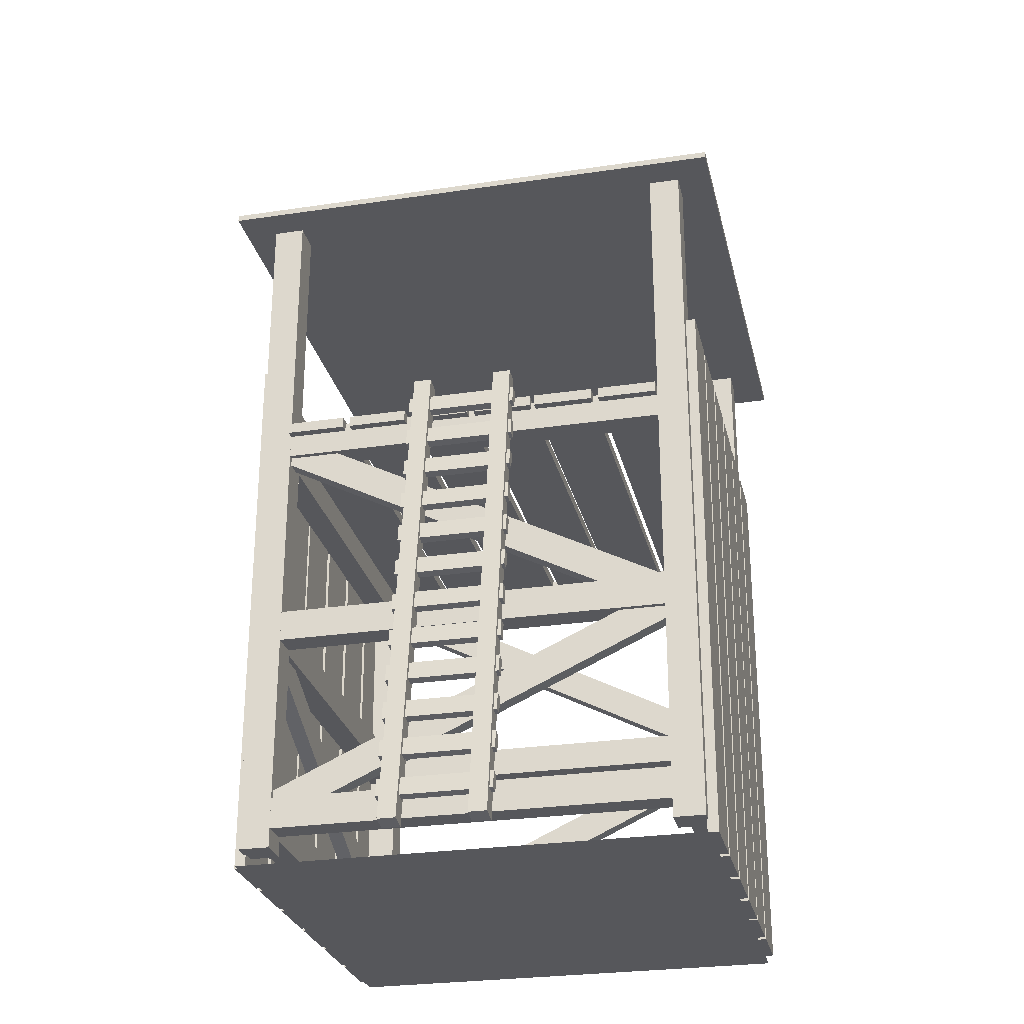
<metadata>
{"format":"obj","ext":"obj","renderer":"f3d","projection":"perspective","resolution":1024,"background":"white","views":[{"elev":-27.4,"azim":102.9,"up":"+Y"}]}
</metadata>
<code>
g default
v 3.158 2.305 -142.9
v 44.54 2.305 -142.9
v 3.158 355.9 -142.9
v 44.54 355.9 -142.9
v 3.158 355.9 -149.7
v 44.54 355.9 -149.7
v 3.158 2.305 -149.7
v 44.54 2.305 -149.7
g pCube23 group8
f 1 2 4 3
f 3 4 6 5
f 5 6 8 7
f 7 8 2 1
f 2 8 6 4
f 7 1 3 5
g default
v 164.2 243.7 -31.34
v 169.9 244.7 -31.34
v 164.2 243.7 38.4
v 169.9 244.7 38.4
v 162.3 254.7 38.4
v 168 255.7 38.4
v 162.3 254.7 -31.34
v 168 255.7 -31.34
g group8 pCube44
f 9 10 12 11
f 11 12 14 13
f 13 14 16 15
f 15 16 10 9
f 10 16 14 12
f 15 9 11 13
g default
v 173.2 192.4 -31.34
v 178.9 193.4 -31.34
v 173.2 192.4 38.4
v 178.9 193.4 38.4
v 171.2 203.4 38.4
v 176.9 204.4 38.4
v 171.2 203.4 -31.34
v 176.9 204.4 -31.34
g group8 pCube46
f 17 18 20 19
f 19 20 22 21
f 21 22 24 23
f 23 24 18 17
f 18 24 22 20
f 23 17 19 21
g default
v 49.53 2.305 -142.9
v 90.92 2.305 -142.9
v 49.53 355.9 -142.9
v 90.92 355.9 -142.9
v 49.53 355.9 -149.7
v 90.92 355.9 -149.7
v 49.53 2.305 -149.7
v 90.92 2.305 -149.7
g group8 pCube21
f 25 26 28 27
f 27 28 30 29
f 29 30 32 31
f 31 32 26 25
f 26 32 30 28
f 31 25 27 29
g default
v -43.12 2.305 -142.9
v -1.736 2.305 -142.9
v -43.12 355.9 -142.9
v -1.736 355.9 -142.9
v -43.12 355.9 -149.7
v -1.736 355.9 -149.7
v -43.12 2.305 -149.7
v -1.736 2.305 -149.7
g group8 pCube22
f 33 34 36 35
f 35 36 38 37
f 37 38 40 39
f 39 40 34 33
f 34 40 38 36
f 39 33 35 37
g default
v -132.7 144 -130.3
v -132.7 144 -140.4
v 125 26.38 -130.3
v 125 26.38 -140.4
v 133.1 44.16 -130.3
v 133.1 44.16 -140.4
v -124.6 161.8 -130.3
v -124.6 161.8 -140.4
g group8 pCube15
f 41 42 44 43
f 43 44 46 45
f 45 46 48 47
f 47 48 42 41
f 42 48 46 44
f 47 41 43 45
g default
v 159.9 268.6 -31.34
v 165.6 269.6 -31.34
v 159.9 268.6 38.4
v 165.6 269.6 38.4
v 158 279.6 38.4
v 163.7 280.6 38.4
v 158 279.6 -31.34
v 163.7 280.6 -31.34
g group8 pCube43
f 49 50 52 51
f 51 52 54 53
f 53 54 56 55
f 55 56 50 49
f 50 56 54 52
f 55 49 51 53
g default
v 155.3 294.7 -31.34
v 161 295.7 -31.34
v 155.3 294.7 38.4
v 161 295.7 38.4
v 153.4 305.7 38.4
v 159.1 306.7 38.4
v 153.4 305.7 -31.34
v 159.1 306.7 -31.34
g group8 pCube42
f 57 58 60 59
f 59 60 62 61
f 61 62 64 63
f 63 64 58 57
f 58 64 62 60
f 63 57 59 61
g default
v -95.81 2.305 142.9
v -137.2 2.305 142.9
v -95.81 355.9 142.9
v -137.2 355.9 142.9
v -95.81 355.9 149.7
v -137.2 355.9 149.7
v -95.81 2.305 149.7
v -137.2 2.305 149.7
g group8 pCube20
f 65 66 68 67
f 67 68 70 69
f 69 70 72 71
f 71 72 66 65
f 66 72 70 68
f 71 65 67 69
g default
v -49.53 2.305 142.9
v -90.92 2.305 142.9
v -49.53 355.9 142.9
v -90.92 355.9 142.9
v -49.53 355.9 149.7
v -90.92 355.9 149.7
v -49.53 2.305 149.7
v -90.92 2.305 149.7
g group8 pCube55
f 73 74 76 75
f 75 76 78 77
f 77 78 80 79
f 79 80 74 73
f 74 80 78 76
f 79 73 75 77
g default
v -143.6 10.68 144.1
v -124.1 10.68 144.1
v -143.6 464.6 144.1
v -124.1 464.6 144.1
v -143.6 464.6 124.6
v -124.1 464.6 124.6
v -143.6 10.68 124.6
v -124.1 10.68 124.6
g group8 pCube2
f 81 82 84 83
f 83 84 86 85
f 85 86 88 87
f 87 88 82 81
f 82 88 86 84
f 87 81 83 85
g default
v -127.6 148.4 -127
v -127.6 148.4 -143.7
v 128 148.4 -127
v 128 148.4 -143.7
v 128 167.9 -127
v 128 167.9 -143.7
v -127.6 167.9 -127
v -127.6 167.9 -143.7
g group8 pCube50
f 89 90 92 91
f 91 92 94 93
f 93 94 96 95
f 95 96 90 89
f 90 96 94 92
f 95 89 91 93
g default
v 204.5 12.4 -31.34
v 210.2 13.4 -31.34
v 204.5 12.4 38.4
v 210.2 13.4 38.4
v 202.6 23.42 38.4
v 208.3 24.41 38.4
v 202.6 23.42 -31.34
v 208.3 24.41 -31.34
g group8 pCube36
f 97 98 100 99
f 99 100 102 101
f 101 102 104 103
f 103 104 98 97
f 98 104 102 100
f 103 97 99 101
g default
v 150.2 297 44.36
v 150.2 297 82.21
v -147 297 44.36
v -147 297 82.21
v -147 303.9 44.36
v -147 303.9 82.21
v 150.2 303.9 44.36
v 150.2 303.9 82.21
g group8 pCube28
f 105 106 108 107
f 107 108 110 109
f 109 110 112 111
f 111 112 106 105
f 106 112 110 108
f 111 105 107 109
g default
v -142.4 148.4 -126.9
v -125.7 148.4 -126.9
v -142.4 148.4 128.6
v -125.7 148.4 128.6
v -142.4 167.9 128.6
v -125.7 167.9 128.6
v -142.4 167.9 -126.9
v -125.7 167.9 -126.9
g group8 pCube12
f 113 114 116 115
f 115 116 118 117
f 117 118 120 119
f 119 120 114 113
f 114 120 118 116
f 119 113 115 117
g default
v -142.4 22.69 -126.9
v -125.7 22.69 -126.9
v -142.4 22.69 128.6
v -125.7 22.69 128.6
v -142.4 42.23 128.6
v -125.7 42.23 128.6
v -142.4 42.23 -126.9
v -125.7 42.23 -126.9
g group8 pCube10
f 121 122 124 123
f 123 124 126 125
f 125 126 128 127
f 127 128 122 121
f 122 128 126 124
f 127 121 123 125
g default
v 204.6 -3.965 -18.04
v 215.7 -2.045 -18.04
v 148.6 317.6 -18.04
v 159.6 319.6 -18.04
v 148.6 317.6 -29.22
v 159.6 319.6 -29.22
v 204.6 -3.965 -29.22
v 215.7 -2.045 -29.22
g group8 pCube35
f 129 130 132 131
f 131 132 134 133
f 133 134 136 135
f 135 136 130 129
f 130 136 134 132
f 135 129 131 133
g default
v 195.6 63.72 -31.34
v 201.3 64.72 -31.34
v 195.6 63.72 38.4
v 201.3 64.72 38.4
v 193.7 74.74 38.4
v 199.4 75.73 38.4
v 193.7 74.74 -31.34
v 199.4 75.73 -31.34
g group8 pCube39
f 137 138 140 139
f 139 140 142 141
f 141 142 144 143
f 143 144 138 137
f 138 144 142 140
f 143 137 139 141
g default
v 131.1 149.6 -120.3
v 141.3 149.6 -120.3
v 131.1 280.4 131
v 141.3 280.4 131
v 131.1 297.7 122
v 141.3 297.7 122
v 131.1 166.9 -129.3
v 141.3 166.9 -129.3
g group8 pCube18
f 145 146 148 147
f 147 148 150 149
f 149 150 152 151
f 151 152 146 145
f 146 152 150 148
f 151 145 147 149
g default
v 43.12 2.305 142.9
v 1.736 2.305 142.9
v 43.12 355.9 142.9
v 1.736 355.9 142.9
v 43.12 355.9 149.7
v 1.736 355.9 149.7
v 43.12 2.305 149.7
v 1.736 2.305 149.7
g group8 pCube63
f 153 154 156 155
f 155 156 158 157
f 157 158 160 159
f 159 160 154 153
f 154 160 158 156
f 159 153 155 157
g default
v 127.9 148.4 -126.9
v 144.6 148.4 -126.9
v 127.9 148.4 128.6
v 144.6 148.4 128.6
v 127.9 167.9 128.6
v 144.6 167.9 128.6
v 127.9 167.9 -126.9
v 144.6 167.9 -126.9
g group8 pCube17
f 161 162 164 163
f 163 164 166 165
f 165 166 168 167
f 167 168 162 161
f 162 168 166 164
f 167 161 163 165
g default
v 134.1 2.305 142.9
v 92.68 2.305 142.9
v 134.1 355.9 142.9
v 92.68 355.9 142.9
v 134.1 355.9 149.7
v 92.68 355.9 149.7
v 134.1 2.305 149.7
v 92.68 2.305 149.7
g group8 pCube53
f 169 170 172 171
f 171 172 174 173
f 173 174 176 175
f 175 176 170 169
f 170 176 174 172
f 175 169 171 173
g default
v -142.4 282.3 -126.9
v -125.7 282.3 -126.9
v -142.4 282.3 128.6
v -125.7 282.3 128.6
v -142.4 301.8 128.6
v -125.7 301.8 128.6
v -142.4 301.8 -126.9
v -125.7 301.8 -126.9
g group8 pCube14
f 177 178 180 179
f 179 180 182 181
f 181 182 184 183
f 183 184 178 177
f 178 184 182 180
f 183 177 179 181
g default
v -3.158 2.305 142.9
v -44.54 2.305 142.9
v -3.158 355.9 142.9
v -44.54 355.9 142.9
v -3.158 355.9 149.7
v -44.54 355.9 149.7
v -3.158 2.305 149.7
v -44.54 2.305 149.7
g group8 pCube61
f 185 186 188 187
f 187 188 190 189
f 189 190 192 191
f 191 192 186 185
f 186 192 190 188
f 191 185 187 189
g default
v 120.9 149.6 130.3
v 120.9 149.6 140.4
v -130.4 280.4 130.3
v -130.4 280.4 140.4
v -121.3 297.7 130.3
v -121.3 297.7 140.4
v 129.9 166.9 130.3
v 129.9 166.9 140.4
g group8 pCube57
f 193 194 196 195
f 195 196 198 197
f 197 198 200 199
f 199 200 194 193
f 194 200 198 196
f 199 193 195 197
g default
v 191 89.84 -31.34
v 196.7 90.83 -31.34
v 191 89.84 38.4
v 196.7 90.83 38.4
v 189.1 100.9 38.4
v 194.8 101.8 38.4
v 189.1 100.9 -31.34
v 194.8 101.8 -31.34
g group8 pCube38
f 201 202 204 203
f 203 204 206 205
f 205 206 208 207
f 207 208 202 201
f 202 208 206 204
f 207 201 203 205
g default
v 150.2 297 -123.5
v 150.2 297 -85.7
v -147 297 -123.5
v -147 297 -85.7
v -147 303.9 -123.5
v -147 303.9 -85.7
v 150.2 303.9 -123.5
v 150.2 303.9 -85.7
g group8 pCube33
f 209 210 212 211
f 211 212 214 213
f 213 214 216 215
f 215 216 210 209
f 210 216 214 212
f 215 209 211 213
g default
v -134.1 2.305 -142.9
v -92.68 2.305 -142.9
v -134.1 355.9 -142.9
v -92.68 355.9 -142.9
v -134.1 355.9 -149.7
v -92.68 355.9 -149.7
v -134.1 2.305 -149.7
v -92.68 2.305 -149.7
g group8 pCube24
f 217 218 220 219
f 219 220 222 221
f 221 222 224 223
f 223 224 218 217
f 218 224 222 220
f 223 217 219 221
g default
v 150.2 297 -81.22
v 150.2 297 -43.38
v -147 297 -81.22
v -147 297 -43.38
v -147 303.9 -81.22
v -147 303.9 -43.38
v 150.2 303.9 -81.22
v 150.2 303.9 -43.38
g group8 pCube32
f 225 226 228 227
f 227 228 230 229
f 229 230 232 231
f 231 232 226 225
f 226 232 230 228
f 231 225 227 229
g default
v 200 38.52 -31.34
v 205.7 39.51 -31.34
v 200 38.52 38.4
v 205.7 39.51 38.4
v 198.1 49.53 38.4
v 203.8 50.53 38.4
v 198.1 49.53 -31.34
v 203.8 50.53 -31.34
g group8 pCube37
f 233 234 236 235
f 235 236 238 237
f 237 238 240 239
f 239 240 234 233
f 234 240 238 236
f 239 233 235 237
g default
v 168.8 217.6 -31.34
v 174.5 218.6 -31.34
v 168.8 217.6 38.4
v 174.5 218.6 38.4
v 166.8 228.6 38.4
v 172.6 229.6 38.4
v 166.8 228.6 -31.34
v 172.6 229.6 -31.34
g group8 pCube45
f 241 242 244 243
f 243 244 246 245
f 245 246 248 247
f 247 248 242 241
f 242 248 246 244
f 247 241 243 245
g default
v 119.1 22.69 127
v 119.1 22.69 143.7
v -136.5 22.69 127
v -136.5 22.69 143.7
v -136.5 42.23 127
v -136.5 42.23 143.7
v 119.1 42.23 127
v 119.1 42.23 143.7
g group8 pCube62
f 249 250 252 251
f 251 252 254 253
f 253 254 256 255
f 255 256 250 249
f 250 256 254 252
f 255 249 251 253
g default
v -143.6 10.68 -124
v -124.1 10.68 -124
v -143.6 464.6 -124
v -124.1 464.6 -124
v -143.6 464.6 -143.5
v -124.1 464.6 -143.5
v -143.6 10.68 -143.5
v -124.1 10.68 -143.5
g group8 pCube3
f 257 258 260 259
f 259 260 262 261
f 261 262 264 263
f 263 264 258 257
f 258 264 262 260
f 263 257 259 261
g default
v 127.6 282.3 127
v 127.6 282.3 143.7
v -128 282.3 127
v -128 282.3 143.7
v -128 301.8 127
v -128 301.8 143.7
v 127.6 301.8 127
v 127.6 301.8 143.7
g group8 pCube54
f 265 266 268 267
f 267 268 270 269
f 269 270 272 271
f 271 272 266 265
f 266 272 270 268
f 271 265 267 269
g default
v 125.1 10.68 144.1
v 144.7 10.68 144.1
v 125.1 464.6 144.1
v 144.7 464.6 144.1
v 125.1 464.6 124.6
v 144.7 464.6 124.6
v 125.1 10.68 124.6
v 144.7 10.68 124.6
g group8 pCube1
f 273 274 276 275
f 275 276 278 277
f 277 278 280 279
f 279 280 274 273
f 274 280 278 276
f 279 273 275 277
g default
v 182.1 140.8 -31.34
v 187.9 141.8 -31.34
v 182.1 140.8 38.4
v 187.9 141.8 38.4
v 180.2 151.8 38.4
v 185.9 152.8 38.4
v 180.2 151.8 -31.34
v 185.9 152.8 -31.34
g group8 pCube40
f 281 282 284 283
f 283 284 286 285
f 285 286 288 287
f 287 288 282 281
f 282 288 286 284
f 287 281 283 285
g default
v 127.9 282.3 -126.9
v 144.6 282.3 -126.9
v 127.9 282.3 128.6
v 144.6 282.3 128.6
v 127.9 301.8 128.6
v 144.6 301.8 128.6
v 127.9 301.8 -126.9
v 144.6 301.8 -126.9
g group8 pCube19
f 289 290 292 291
f 291 292 294 293
f 293 294 296 295
f 295 296 290 289
f 290 296 294 292
f 295 289 291 293
g default
v 204.6 -3.965 35.35
v 215.7 -2.045 35.35
v 148.6 317.6 35.35
v 159.6 319.6 35.35
v 148.6 317.6 24.17
v 159.6 319.6 24.17
v 204.6 -3.965 24.17
v 215.7 -2.045 24.17
g group8 pCube34
f 297 298 300 299
f 299 300 302 301
f 301 302 304 303
f 303 304 298 297
f 298 304 302 300
f 303 297 299 301
g default
v -139.1 144 -132
v -129 144 -132
v -139.1 26.38 125.7
v -129 26.38 125.7
v -139.1 44.16 133.8
v -129 44.16 133.8
v -139.1 161.8 -123.9
v -129 161.8 -123.9
g group8 pCube11
f 305 306 308 307
f 307 308 310 309
f 309 310 312 311
f 311 312 306 305
f 306 312 310 308
f 311 305 307 309
g default
v 127.9 22.69 -126.9
v 144.6 22.69 -126.9
v 127.9 22.69 128.6
v 144.6 22.69 128.6
v 127.9 42.23 128.6
v 144.6 42.23 128.6
v 127.9 42.23 -126.9
v 144.6 42.23 -126.9
g group8 pCube16
f 313 314 316 315
f 315 316 318 317
f 317 318 320 319
f 319 320 314 313
f 314 320 318 316
f 319 313 315 317
g default
v 150.2 297 1.951
v 150.2 297 39.8
v -147 297 1.951
v -147 297 39.8
v -147 303.9 1.951
v -147 303.9 39.8
v 150.2 303.9 1.951
v 150.2 303.9 39.8
g group8 pCube29
f 321 322 324 323
f 323 324 326 325
f 325 326 328 327
f 327 328 322 321
f 322 328 326 324
f 327 321 323 325
g default
v -139.1 149.6 -120.3
v -129 149.6 -120.3
v -139.1 280.4 131
v -129 280.4 131
v -139.1 297.7 122
v -129 297.7 122
v -139.1 166.9 -129.3
v -129 166.9 -129.3
g group8 pCube13
f 329 330 332 331
f 331 332 334 333
f 333 334 336 335
f 335 336 330 329
f 330 336 334 332
f 335 329 331 333
g default
v 87.79 2.305 142.9
v 46.41 2.305 142.9
v 87.79 355.9 142.9
v 46.41 355.9 142.9
v 87.79 355.9 149.7
v 46.41 355.9 149.7
v 87.79 2.305 149.7
v 46.41 2.305 149.7
g group8 pCube51
f 337 338 340 339
f 339 340 342 341
f 341 342 344 343
f 343 344 338 337
f 338 344 342 340
f 343 337 339 341
g default
v 131.1 144 -132
v 141.3 144 -132
v 131.1 26.38 125.7
v 141.3 26.38 125.7
v 131.1 44.16 133.8
v 141.3 44.16 133.8
v 131.1 161.8 -123.9
v 141.3 161.8 -123.9
g group8 pCube48
f 345 346 348 347
f 347 348 350 349
f 349 350 352 351
f 351 352 346 345
f 346 352 350 348
f 351 345 347 349
g default
v 150.2 297 86.68
v 150.2 297 124.5
v -147 297 86.68
v -147 297 124.5
v -147 303.9 86.68
v -147 303.9 124.5
v 150.2 303.9 86.68
v 150.2 303.9 124.5
g group8 pCube27
f 353 354 356 355
f 355 356 358 357
f 357 358 360 359
f 359 360 354 353
f 354 360 358 356
f 359 353 355 357
g default
v 125.1 10.68 -124
v 144.7 10.68 -124
v 125.1 464.6 -124
v 144.7 464.6 -124
v 125.1 464.6 -143.5
v 144.7 464.6 -143.5
v 125.1 10.68 -143.5
v 144.7 10.68 -143.5
g group8 pCube4
f 361 362 364 363
f 363 364 366 365
f 365 366 368 367
f 367 368 362 361
f 362 368 366 364
f 367 361 363 365
g default
v 127.6 148.4 127
v 127.6 148.4 143.7
v -128 148.4 127
v -128 148.4 143.7
v -128 167.9 127
v -128 167.9 143.7
v 127.6 167.9 127
v 127.6 167.9 143.7
g group8 pCube56
f 369 370 372 371
f 371 372 374 373
f 373 374 376 375
f 375 376 370 369
f 370 376 374 372
f 375 369 371 373
g default
v 186.7 114.7 -31.34
v 192.4 115.7 -31.34
v 186.7 114.7 38.4
v 192.4 115.7 38.4
v 184.8 125.7 38.4
v 190.5 126.7 38.4
v 184.8 125.7 -31.34
v 190.5 126.7 -31.34
g group8 pCube41
f 377 378 380 379
f 379 380 382 381
f 381 382 384 383
f 383 384 378 377
f 378 384 382 380
f 383 377 379 381
g default
v 132.7 144 130.3
v 132.7 144 140.4
v -125 26.38 130.3
v -125 26.38 140.4
v -133.1 44.16 130.3
v -133.1 44.16 140.4
v 124.6 161.8 130.3
v 124.6 161.8 140.4
g group8 pCube52
f 385 386 388 387
f 387 388 390 389
f 389 390 392 391
f 391 392 386 385
f 386 392 390 388
f 391 385 387 389
g default
v -119.1 22.69 -127
v -119.1 22.69 -143.7
v 136.5 22.69 -127
v 136.5 22.69 -143.7
v 136.5 42.23 -127
v 136.5 42.23 -143.7
v -119.1 42.23 -127
v -119.1 42.23 -143.7
g group8 pCube60
f 393 394 396 395
f 395 396 398 397
f 397 398 400 399
f 399 400 394 393
f 394 400 398 396
f 399 393 395 397
g default
v -165.2 465 165.2
v 165.2 465 165.2
v -165.2 469 165.2
v 165.2 469 165.2
v -165.2 469 -165.2
v 165.2 469 -165.2
v -165.2 465 -165.2
v 165.2 465 -165.2
v -1e-05 469 165.2
v -1e-05 469 -165.2
v -1e-05 465 -165.2
v -1e-05 465 165.2
v -165.2 469 1e-05
v -165.2 465 1e-05
v -1e-05 465 1e-05
v 165.2 465 1e-05
v 165.2 469 1e-05
v -1e-05 576.4 1e-05
g group8 pCube26
f 409 403 401 412
f 413 403 418
f 407 405 410 411
f 412 401 414 415
f 404 402 416 417
f 401 403 413 414
f 409 404 418
f 408 411 410 406
f 402 412 415 416
f 404 409 412 402
f 414 413 405 407
f 415 414 407 411
f 416 415 411 408
f 406 417 416 408
f 406 418 417
f 405 418 410
f 418 404 417
f 418 403 409
f 410 418 406
f 405 413 418
g default
v 177.7 166.3 -31.34
v 183.4 167.3 -31.34
v 177.7 166.3 38.4
v 183.4 167.3 38.4
v 175.8 177.3 38.4
v 181.5 178.3 38.4
v 175.8 177.3 -31.34
v 181.5 178.3 -31.34
g group8 pCube47
f 419 420 422 421
f 421 422 424 423
f 423 424 426 425
f 425 426 420 419
f 420 426 424 422
f 425 419 421 423
g default
v -120.9 149.6 -130.3
v -120.9 149.6 -140.4
v 130.4 280.4 -130.3
v 130.4 280.4 -140.4
v 121.3 297.7 -130.3
v 121.3 297.7 -140.4
v -129.9 166.9 -130.3
v -129.9 166.9 -140.4
g group8 pCube58
f 427 428 430 429
f 429 430 432 431
f 431 432 434 433
f 433 434 428 427
f 428 434 432 430
f 433 427 429 431
g default
v 95.81 2.305 -142.9
v 137.2 2.305 -142.9
v 95.81 355.9 -142.9
v 137.2 355.9 -142.9
v 95.81 355.9 -149.7
v 137.2 355.9 -149.7
v 95.81 2.305 -149.7
v 137.2 2.305 -149.7
g group8 pCube59
f 435 436 438 437
f 437 438 440 439
f 439 440 442 441
f 441 442 436 435
f 436 442 440 438
f 441 435 437 439
g default
v -145.1 0 145.1
v -116.1 0 145.1
v -87.08 0 145.1
v -58.05 0 145.1
v -29.03 0 145.1
v 0 0 145.1
v 29.03 0 145.1
v 58.05 0 145.1
v 87.08 0 145.1
v 116.1 0 145.1
v 145.1 0 145.1
v -145.1 0 116.1
v -116.1 0 116.1
v -87.08 0 116.1
v -58.05 0 116.1
v -29.03 0 116.1
v 0 0 116.1
v 29.03 0 116.1
v 58.05 0 116.1
v 87.08 0 116.1
v 116.1 0 116.1
v 145.1 0 116.1
v -145.1 0 87.08
v -116.1 0 87.08
v -87.08 0 87.08
v -58.05 0 87.08
v -29.03 0 87.08
v 0 0 87.08
v 29.03 0 87.08
v 58.05 0 87.08
v 87.08 0 87.08
v 116.1 0 87.08
v 145.1 0 87.08
v -145.1 0 58.05
v -116.1 0 58.05
v -87.08 0 58.05
v -58.05 0 58.05
v -29.03 0 58.05
v 0 0 58.05
v 29.03 0 58.05
v 58.05 0 58.05
v 87.08 0 58.05
v 116.1 0 58.05
v 145.1 0 58.05
v -145.1 0 29.03
v -116.1 0 29.03
v -87.08 0 29.03
v -58.05 0 29.03
v -29.03 0 29.03
v 0 0 29.03
v 29.03 0 29.03
v 58.05 0 29.03
v 87.08 0 29.03
v 116.1 0 29.03
v 145.1 0 29.03
v -145.1 0 0
v -116.1 0 0
v -87.08 0 0
v -58.05 0 0
v -29.03 0 0
v 0 0 0
v 29.03 0 0
v 58.05 0 0
v 87.08 0 0
v 116.1 0 0
v 145.1 0 0
v -145.1 0 -29.03
v -116.1 0 -29.03
v -87.08 0 -29.03
v -58.05 0 -29.03
v -29.03 0 -29.03
v 0 0 -29.03
v 29.03 0 -29.03
v 58.05 0 -29.03
v 87.08 0 -29.03
v 116.1 0 -29.03
v 145.1 0 -29.03
v -145.1 0 -58.05
v -116.1 0 -58.05
v -87.08 0 -58.05
v -58.05 0 -58.05
v -29.03 0 -58.05
v 0 0 -58.05
v 29.03 0 -58.05
v 58.05 0 -58.05
v 87.08 0 -58.05
v 116.1 0 -58.05
v 145.1 0 -58.05
v -145.1 0 -87.08
v -116.1 0 -87.08
v -87.08 0 -87.08
v -58.05 0 -87.08
v -29.03 0 -87.08
v 0 0 -87.08
v 29.03 0 -87.08
v 58.05 0 -87.08
v 87.08 0 -87.08
v 116.1 0 -87.08
v 145.1 0 -87.08
v -145.1 0 -116.1
v -116.1 0 -116.1
v -87.08 0 -116.1
v -58.05 0 -116.1
v -29.03 0 -116.1
v 0 0 -116.1
v 29.03 0 -116.1
v 58.05 0 -116.1
v 87.08 0 -116.1
v 116.1 0 -116.1
v 145.1 0 -116.1
v -145.1 0 -145.1
v -116.1 0 -145.1
v -87.08 0 -145.1
v -58.05 0 -145.1
v -29.03 0 -145.1
v 0 0 -145.1
v 29.03 0 -145.1
v 58.05 0 -145.1
v 87.08 0 -145.1
v 116.1 0 -145.1
v 145.1 0 -145.1
g group8 pPlane3
f 443 444 455 454
f 444 445 456 455
f 445 446 457 456
f 446 447 458 457
f 447 448 459 458
f 448 449 460 459
f 449 450 461 460
f 450 451 462 461
f 451 452 463 462
f 452 453 464 463
f 454 455 466 465
f 455 456 467 466
f 456 457 468 467
f 457 458 469 468
f 458 459 470 469
f 459 460 471 470
f 460 461 472 471
f 461 462 473 472
f 462 463 474 473
f 463 464 475 474
f 465 466 477 476
f 466 467 478 477
f 467 468 479 478
f 468 469 480 479
f 469 470 481 480
f 470 471 482 481
f 471 472 483 482
f 472 473 484 483
f 473 474 485 484
f 474 475 486 485
f 476 477 488 487
f 477 478 489 488
f 478 479 490 489
f 479 480 491 490
f 480 481 492 491
f 481 482 493 492
f 482 483 494 493
f 483 484 495 494
f 484 485 496 495
f 485 486 497 496
f 487 488 499 498
f 488 489 500 499
f 489 490 501 500
f 490 491 502 501
f 491 492 503 502
f 492 493 504 503
f 493 494 505 504
f 494 495 506 505
f 495 496 507 506
f 496 497 508 507
f 498 499 510 509
f 499 500 511 510
f 500 501 512 511
f 501 502 513 512
f 502 503 514 513
f 503 504 515 514
f 504 505 516 515
f 505 506 517 516
f 506 507 518 517
f 507 508 519 518
f 509 510 521 520
f 510 511 522 521
f 511 512 523 522
f 512 513 524 523
f 513 514 525 524
f 514 515 526 525
f 515 516 527 526
f 516 517 528 527
f 517 518 529 528
f 518 519 530 529
f 520 521 532 531
f 521 522 533 532
f 522 523 534 533
f 523 524 535 534
f 524 525 536 535
f 525 526 537 536
f 526 527 538 537
f 527 528 539 538
f 528 529 540 539
f 529 530 541 540
f 531 532 543 542
f 532 533 544 543
f 533 534 545 544
f 534 535 546 545
f 535 536 547 546
f 536 537 548 547
f 537 538 549 548
f 538 539 550 549
f 539 540 551 550
f 540 541 552 551
f 542 543 554 553
f 543 544 555 554
f 544 545 556 555
f 545 546 557 556
f 546 547 558 557
f 547 548 559 558
f 548 549 560 559
f 549 550 561 560
f 550 551 562 561
f 551 552 563 562
g default
v 150.2 297 -40.37
v 150.2 297 -2.525
v -147 297 -40.37
v -147 297 -2.525
v -147 303.9 -40.37
v -147 303.9 -2.525
v 150.2 303.9 -40.37
v 150.2 303.9 -2.525
g group8 pCube30
f 564 565 567 566
f 566 567 569 568
f 568 569 571 570
f 570 571 565 564
f 565 571 569 567
f 570 564 566 568
g default
v -127.6 282.3 -127
v -127.6 282.3 -143.7
v 128 282.3 -127
v 128 282.3 -143.7
v 128 301.8 -127
v 128 301.8 -143.7
v -127.6 301.8 -127
v -127.6 301.8 -143.7
g group8 pCube49
f 572 573 575 574
f 574 575 577 576
f 576 577 579 578
f 578 579 573 572
f 573 579 577 575
f 578 572 574 576
g default
v -87.79 2.305 -142.9
v -46.41 2.305 -142.9
v -87.79 355.9 -142.9
v -46.41 355.9 -142.9
v -87.79 355.9 -149.7
v -46.41 355.9 -149.7
v -87.79 2.305 -149.7
v -46.41 2.305 -149.7
g group8 pCube25
f 580 581 583 582
f 582 583 585 584
f 584 585 587 586
f 586 587 581 580
f 581 587 585 583
f 586 580 582 584

</code>
